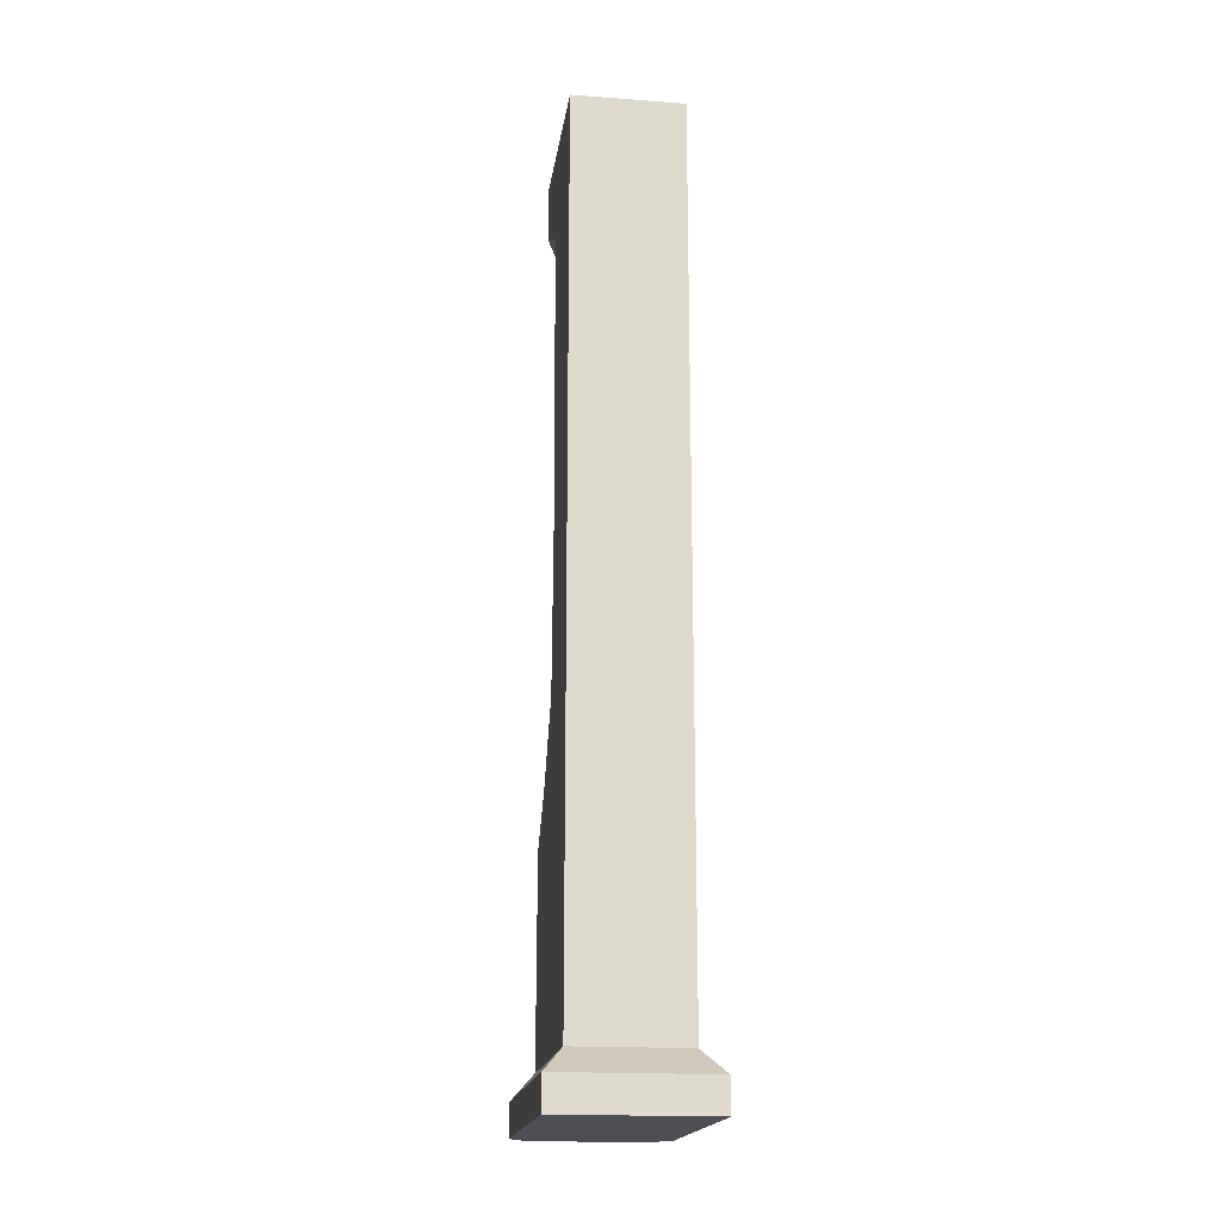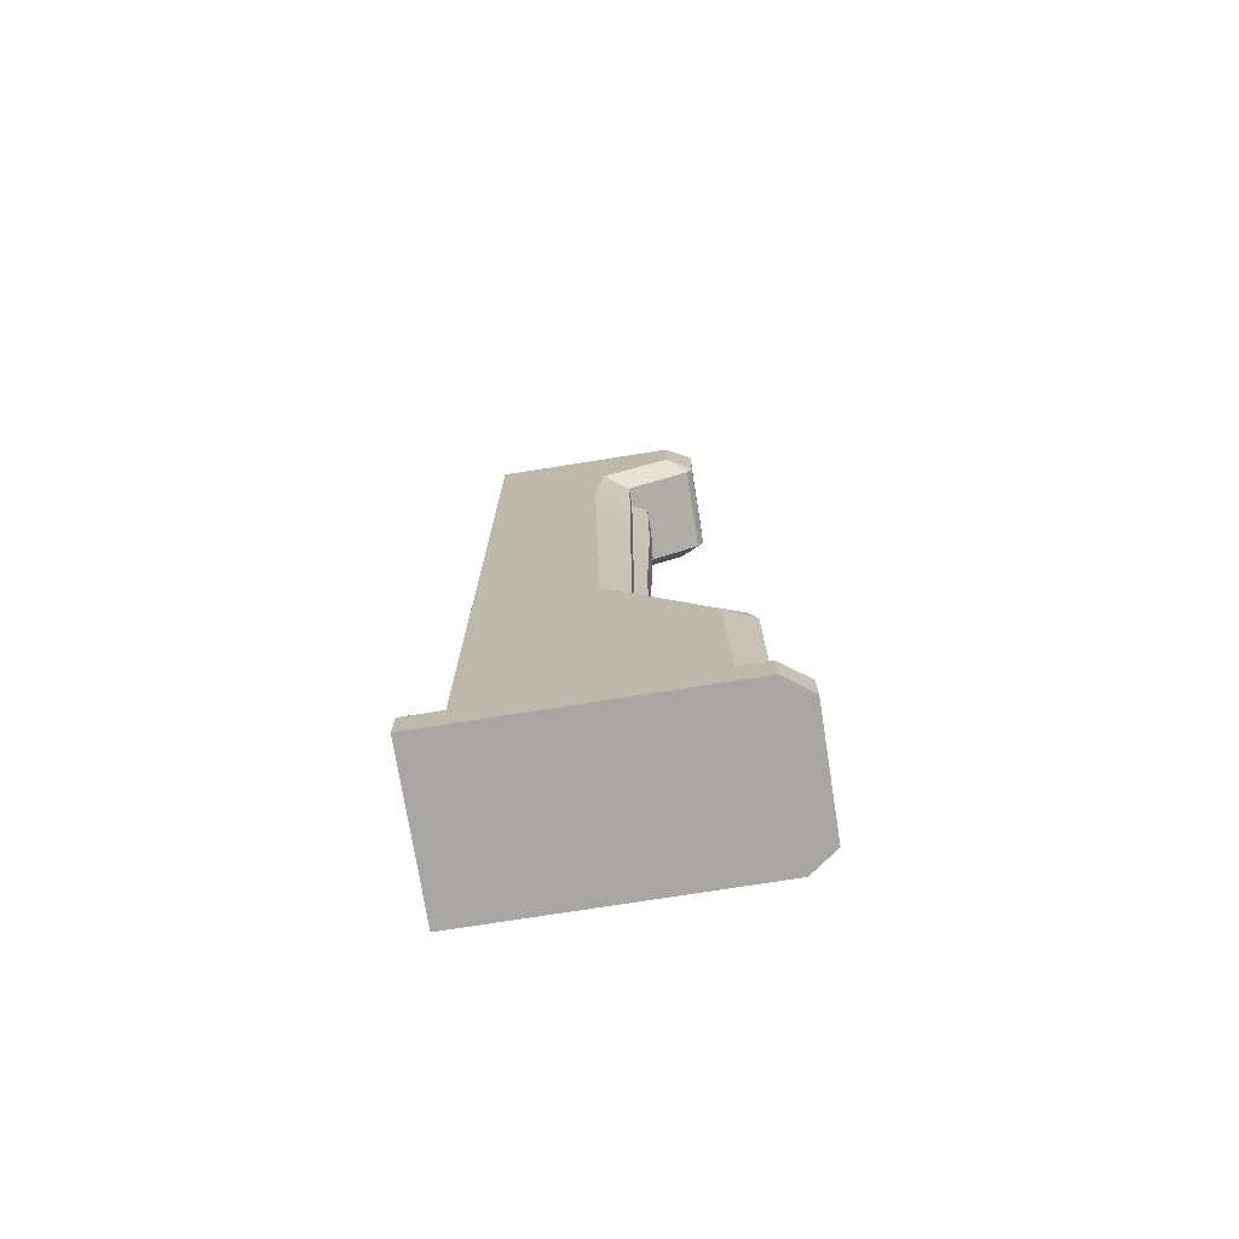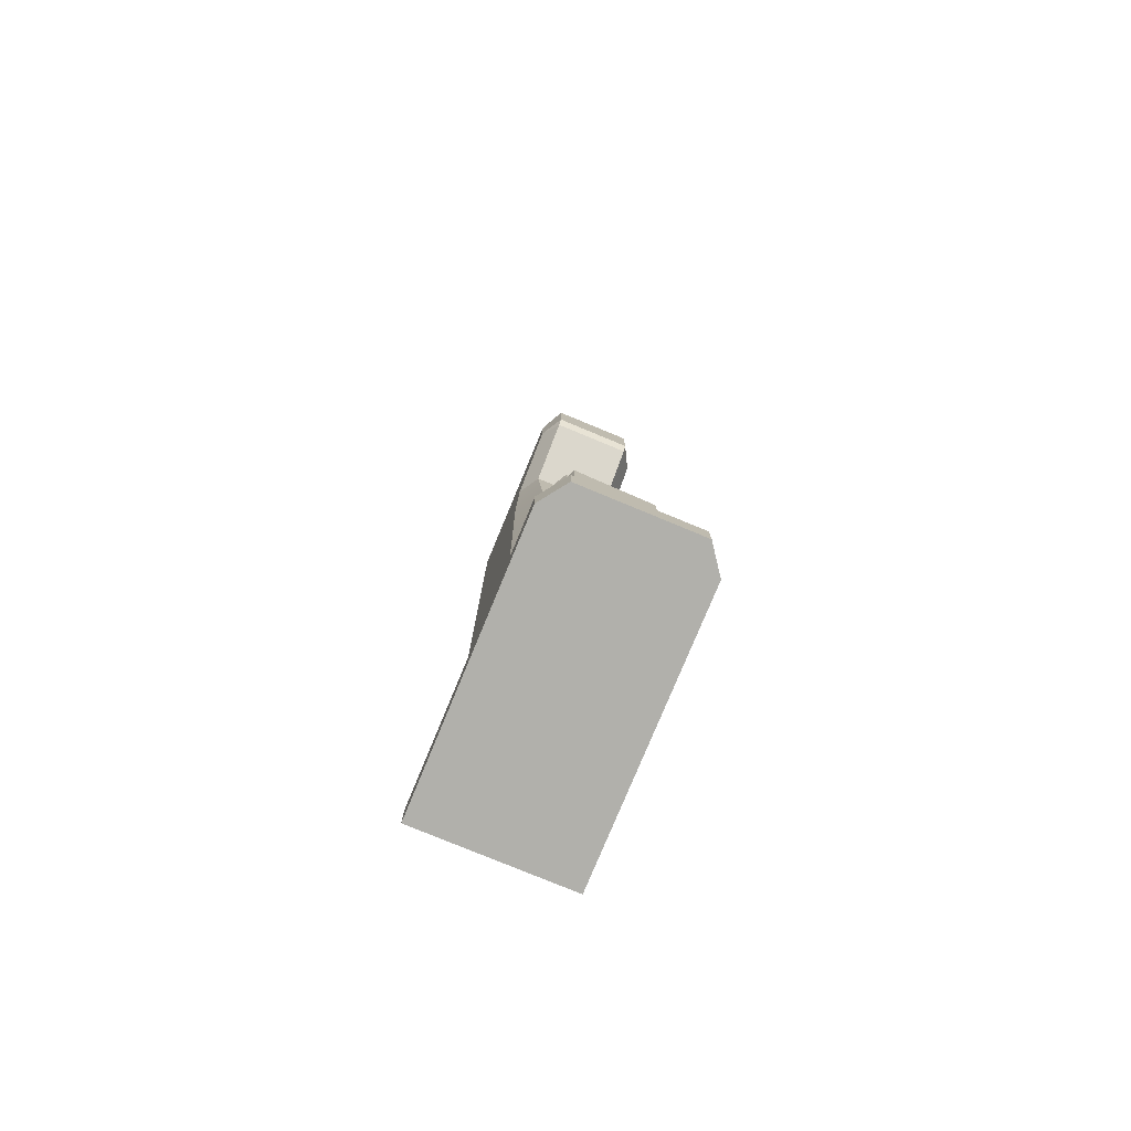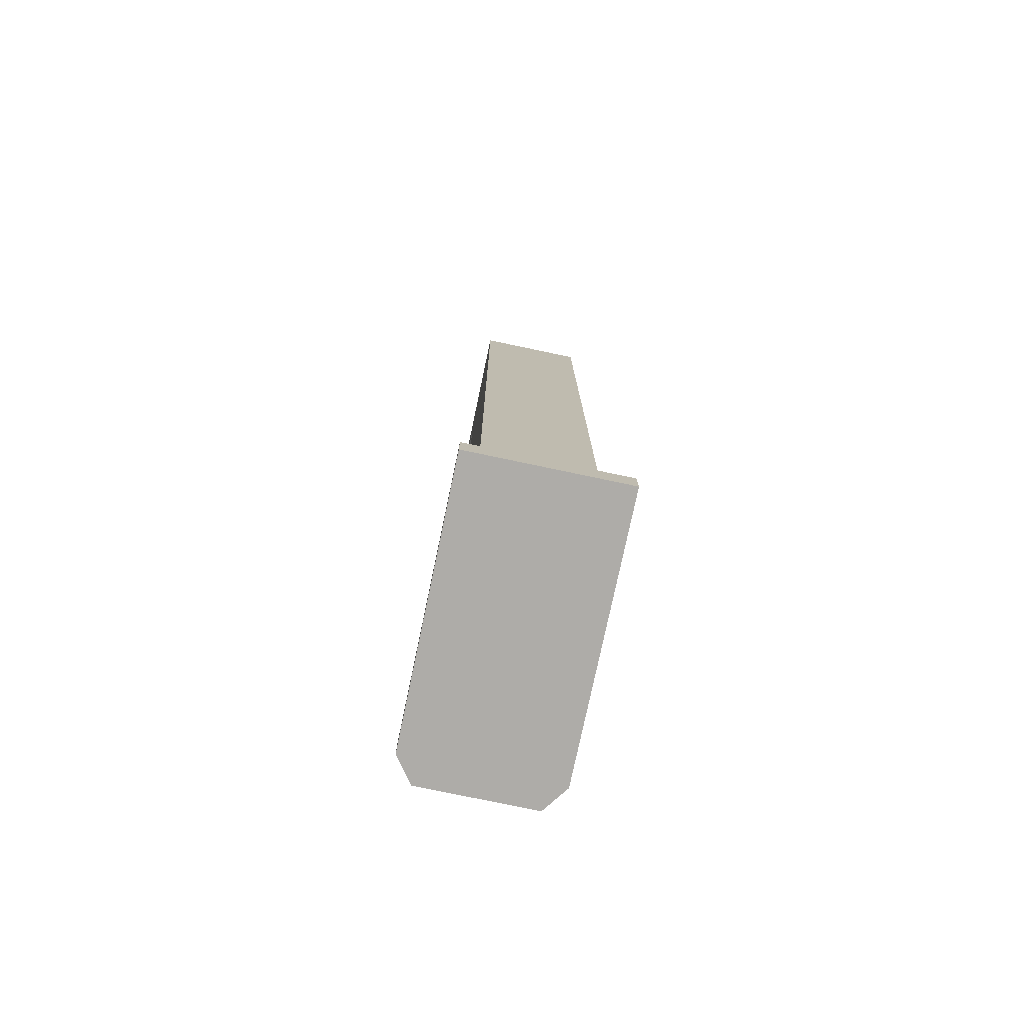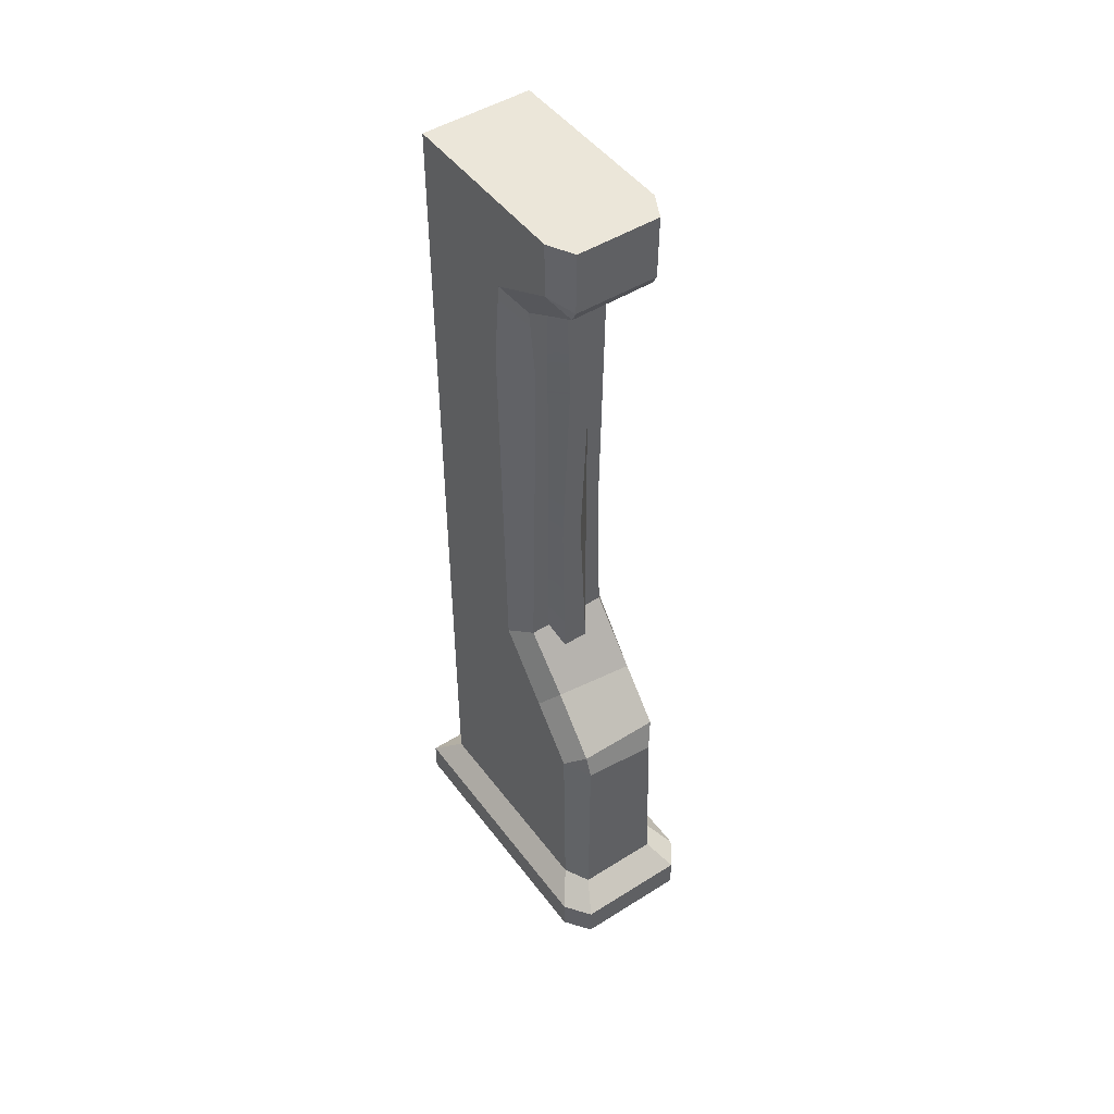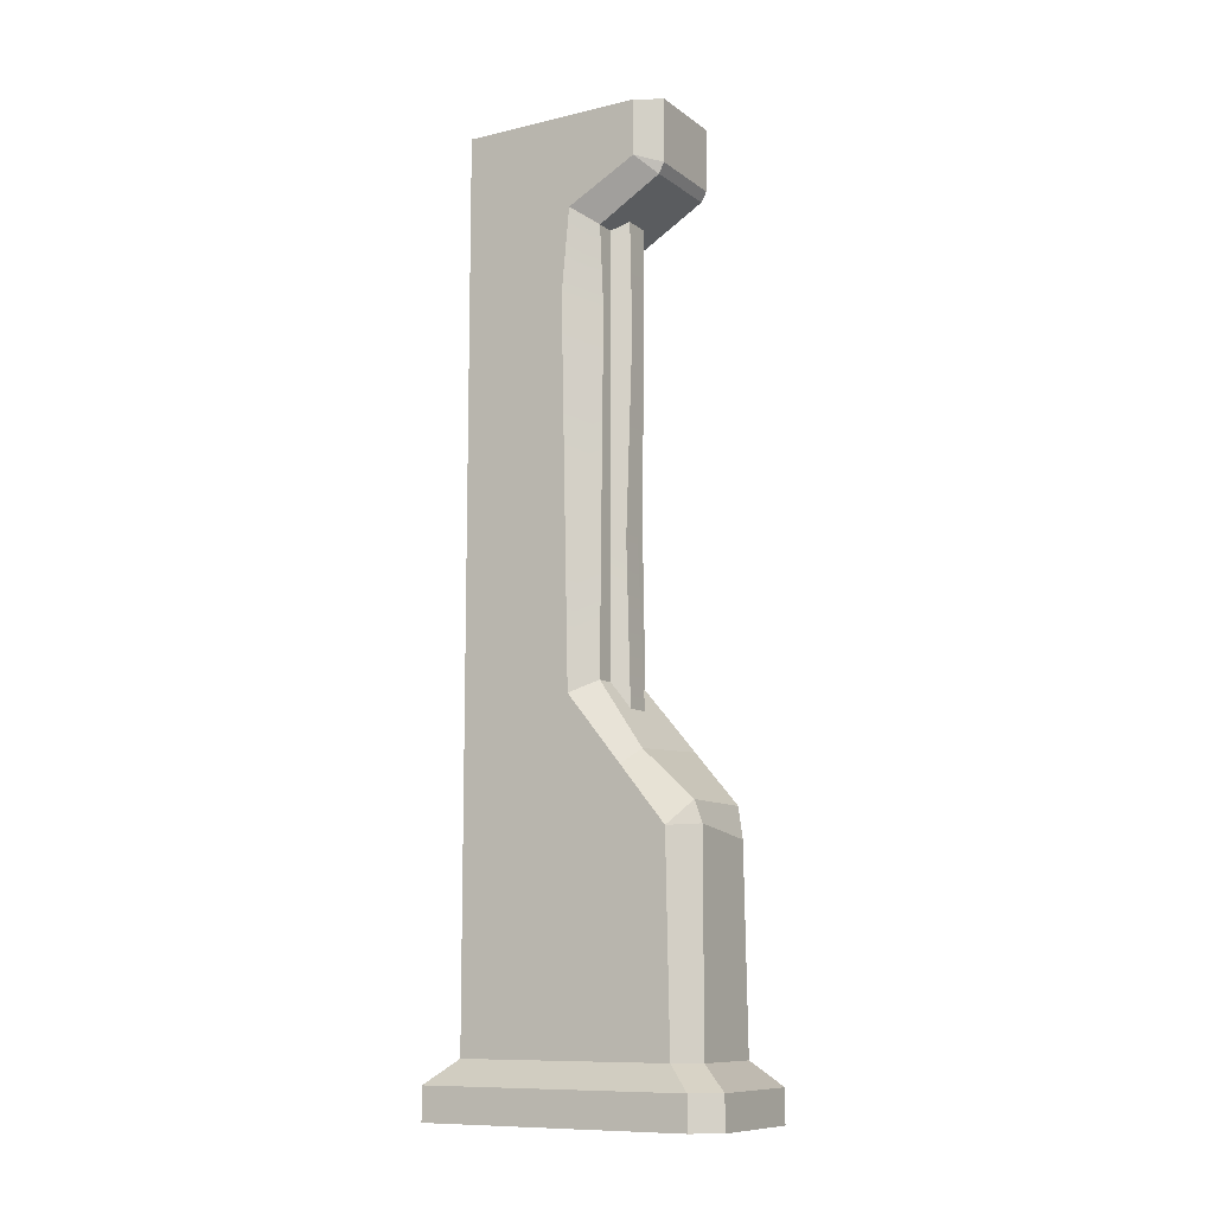
<metadata>
{"format":"obj","ext":"obj","renderer":"f3d","projection":"perspective","resolution":1024,"background":"white","views":[{"elev":-18.3,"azim":172.0,"up":"+Y"},{"elev":-74.1,"azim":-81.0,"up":"+Y"},{"elev":-78.5,"azim":-22.5,"up":"+Y"},{"elev":-77.0,"azim":168.1,"up":"+Y"},{"elev":48.2,"azim":-35.1,"up":"+Y"},{"elev":-10.3,"azim":-59.3,"up":"+Y"}]}
</metadata>
<code>
g SM_Prop_Bank_Booth_Pillar_01
v -0.1777 2.825 0.1536
v -0.1339 2.8 0.2344
v -0.1339 2.767 0.2168
v 0.1777 2.825 0.1536
v 0.1339 2.767 0.2168
v 0.1339 2.798 0.2344
v -0.1777 0.8283 0.2503
v -0.1339 0.9004 0.3202
v -0.1339 0.8323 0.3454
v -0.04114 1.177 0.06205
v 0.02705 1.694 0.0479
v 0.04297 1.177 0.06205
v -0.04114 1.694 0.0479
v 0.04297 2.334 0.06205
v -0.02739 2.327 0.06205
v 0.04297 2.703 0.06205
v -0.04114 2.703 0.06205
v 0.04297 1.177 0.06205
v 0.0735 1.718 0.01206
v 0.0735 1.232 0.01206
v 0.02705 1.694 0.0479
v 0.0735 2.32 0.01206
v 0.04297 2.334 0.06205
v -0.07166 1.232 0.01206
v -0.04114 1.694 0.0479
v -0.04114 1.177 0.06205
v -0.07166 1.718 0.01206
v -0.02739 2.327 0.06205
v -0.07166 2.32 0.01206
v -0.04114 2.703 0.06205
v -0.07166 2.666 0.01206
v -0.1777 0.1796 -0.4313
v 0.1777 0.1796 -0.4313
v 0.1777 1.222 -0.4313
v -0.1777 1.222 -0.4313
v -0.1777 2.443 -0.4313
v 0.1777 2.443 -0.4313
v 0.1777 2.706 -0.4313
v -0.1777 2.706 -0.4313
v 0.1777 2.825 -0.4313
v -0.1777 2.825 -0.4313
v 0.1777 3 -0.4313
v -0.1777 3 -0.4313
v 0.2434 0 0.3501
v 0.2434 2.98e-08 -0.5185
v -0.2434 0 -0.5185
v -0.2434 0 0.3501
v 0.1835 0 0.4326
v -0.1835 0 0.4326
v 0.1777 0.1796 0.2629
v 0.1777 0.8283 0.2503
v 0.1777 0.9757 0.1007
v 0.1777 0.1796 -0.4313
v 0.1777 1.222 -0.07044
v 0.1777 1.222 -0.4313
v 0.1777 2.443 -0.4313
v 0.1777 1.759 -0.1022
v 0.1777 2.706 -0.4313
v 0.1777 2.706 -0.07044
v 0.1777 2.825 -0.4313
v 0.1777 2.825 0.1536
v 0.1777 3 -0.4313
v 0.1777 3 0.1536
v -0.1777 0.1796 0.2629
v -0.1777 1.007 0.1046
v -0.1777 0.8283 0.2503
v -0.1777 0.1796 -0.4313
v -0.1777 1.222 -0.07044
v -0.1777 1.222 -0.4313
v -0.1777 2.436 -0.09609
v -0.1777 2.443 -0.4313
v -0.1777 2.706 -0.07044
v -0.1777 2.706 -0.4313
v -0.1777 2.825 0.1536
v -0.1777 2.825 -0.4313
v -0.1777 3 0.1536
v -0.1777 3 -0.4313
v -0.1777 3 0.1536
v -0.1777 3 -0.4313
v 0.1777 3 -0.4313
v 0.1777 3 0.1536
v -0.1339 3 0.2361
v 0.1339 3 0.2361
v -0.1777 1.222 -0.07044
v -0.1131 2.388 0.01206
v -0.1339 1.26 0.01206
v -0.1777 2.436 -0.09609
v -0.1339 2.648 0.01206
v -0.1777 2.706 -0.07044
v -0.1777 2.706 -0.07044
v -0.1777 2.825 0.1536
v -0.1339 2.767 0.2168
v -0.1339 2.648 0.01206
v -0.1339 0.1796 0.3454
v -0.1835 0.105 0.4326
v -0.2434 0.105 0.3501
v -0.1777 0.1796 0.2629
v -0.2434 0.105 0.3501
v -0.2434 0.105 -0.5185
v -0.1777 0.1796 -0.4313
v -0.1777 0.1796 0.2629
v -0.2434 0.105 -0.5185
v 0.2434 0.105 -0.5185
v 0.1777 0.1796 -0.4313
v -0.1777 0.1796 -0.4313
v 0.2434 0.105 -0.5185
v 0.2434 0.105 0.3501
v 0.1777 0.1796 0.2629
v 0.1777 0.1796 -0.4313
v -0.1835 0.105 0.4326
v -0.1835 0 0.4326
v -0.2434 0 0.3501
v -0.2434 0.105 0.3501
v -0.2434 0 0.3501
v -0.2434 0 -0.5185
v -0.2434 0.105 -0.5185
v -0.2434 0.105 0.3501
v -0.2434 0 -0.5185
v 0.2434 2.98e-08 -0.5185
v 0.2434 0.105 -0.5185
v -0.2434 0.105 -0.5185
v 0.2434 2.98e-08 -0.5185
v 0.2434 0 0.3501
v 0.2434 0.105 0.3501
v 0.2434 0.105 -0.5185
v 0.1202 1.725 0.01206
v 0.1777 1.222 -0.07044
v 0.1339 1.26 0.01206
v 0.1777 1.759 -0.1022
v 0.1339 2.648 0.01206
v 0.1777 2.706 -0.07044
v 0.1339 2.767 0.2168
v 0.1777 2.825 0.1536
v 0.1777 2.706 -0.07044
v 0.1339 2.648 0.01206
v 0.2434 0.105 0.3501
v 0.2434 0 0.3501
v 0.1835 0 0.4326
v 0.1835 0.105 0.4326
v 0.1777 0.1796 0.2629
v 0.2434 0.105 0.3501
v 0.1835 0.105 0.4326
v 0.1339 0.1796 0.3454
v -0.1131 2.388 0.01206
v 0.1339 1.26 0.01206
v -0.1339 1.26 0.01206
v 0.1202 1.725 0.01206
v -0.1339 2.648 0.01206
v 0.1339 2.648 0.01206
v -0.1339 2.767 0.2168
v 0.1339 2.767 0.2168
v 0.1339 2.648 0.01206
v -0.1339 2.648 0.01206
v 0.1339 2.798 0.2344
v 0.1339 2.767 0.2168
v -0.1339 2.767 0.2168
v -0.1339 2.8 0.2344
v 0.1835 0.105 0.4326
v 0.1835 0 0.4326
v -0.1835 0 0.4326
v -0.1835 0.105 0.4326
v 0.1339 0.1796 0.3454
v 0.1835 0.105 0.4326
v -0.1835 0.105 0.4326
v -0.1339 0.1796 0.3454
v -0.1339 0.9004 0.3202
v 0.1339 0.9004 0.3202
v 0.1119 0.801 0.3454
v -0.1339 0.8323 0.3454
v 0.1777 0.8283 0.2503
v 0.1119 0.801 0.3454
v 0.1339 0.9004 0.3202
v 0.1777 0.1796 0.2629
v 0.1339 0.1796 0.3454
v -0.1777 0.1796 0.2629
v -0.1777 0.8283 0.2503
v -0.1339 0.8323 0.3454
v -0.1339 0.1796 0.3454
v -0.1777 0.8283 0.2503
v -0.1777 1.007 0.1046
v -0.1182 1.055 0.1448
v -0.1339 0.9004 0.3202
v 0.1339 0.9004 0.3202
v 0.1777 0.9757 0.1007
v 0.1777 0.8283 0.2503
v 0.1339 1.064 0.1803
v 0.1777 1.222 -0.07044
v 0.1339 1.26 0.01206
v -0.1339 0.9004 0.3202
v -0.1182 1.055 0.1448
v 0.1339 1.064 0.1803
v 0.1339 0.9004 0.3202
v -0.1339 0.8323 0.3454
v 0.1119 0.801 0.3454
v 0.1339 0.1796 0.3454
v -0.1339 0.1796 0.3454
v 0.04297 2.334 0.06205
v 0.04297 2.703 0.06205
v 0.0735 2.666 0.01206
v 0.0735 2.32 0.01206
v -0.1182 1.055 0.1448
v -0.1339 1.26 0.01206
v 0.1339 1.26 0.01206
v 0.1339 1.064 0.1803
v -0.1777 1.007 0.1046
v -0.1777 1.222 -0.07044
v -0.1339 1.26 0.01206
v -0.1182 1.055 0.1448
v 0.1339 3 0.2361
v 0.1777 3 0.1536
v 0.1777 2.825 0.1536
v 0.1339 2.798 0.2344
v -0.1339 3 0.2361
v 0.1339 3 0.2361
v 0.1339 2.798 0.2344
v -0.1339 2.8 0.2344
v -0.1777 2.825 0.1536
v -0.1777 3 0.1536
v -0.1339 3 0.2361
v -0.1339 2.8 0.2344
g SM_Prop_Bank_Booth_Pillar_01_0
f 3 2 1
f 6 5 4
f 9 8 7
f 12 11 10
f 11 13 10
f 11 14 13
f 14 15 13
f 14 16 15
f 16 17 15
f 20 19 18
f 19 21 18
f 19 22 21
f 22 23 21
f 26 25 24
f 25 27 24
f 25 28 27
f 28 29 27
f 28 30 29
f 30 31 29
f 34 33 32
f 35 34 32
f 35 36 34
f 36 37 34
f 38 37 36
f 39 38 36
f 40 38 39
f 41 40 39
f 42 40 41
f 43 42 41
f 46 45 44
f 44 47 46
f 44 48 47
f 48 49 47
f 52 51 50
f 50 53 52
f 53 54 52
f 53 55 54
f 55 56 54
f 56 57 54
f 56 58 57
f 58 59 57
f 58 60 59
f 60 61 59
f 60 62 61
f 62 63 61
f 66 65 64
f 64 65 67
f 65 68 67
f 68 69 67
f 68 70 69
f 70 71 69
f 70 72 71
f 72 73 71
f 72 74 73
f 74 75 73
f 74 76 75
f 76 77 75
f 80 79 78
f 78 81 80
f 78 82 81
f 82 83 81
f 86 85 84
f 85 87 84
f 85 88 87
f 88 89 87
f 92 91 90
f 93 92 90
f 96 95 94
f 97 96 94
f 100 99 98
f 101 100 98
f 104 103 102
f 105 104 102
f 108 107 106
f 109 108 106
f 112 111 110
f 113 112 110
f 116 115 114
f 117 116 114
f 120 119 118
f 121 120 118
f 124 123 122
f 125 124 122
f 128 127 126
f 127 129 126
f 126 129 130
f 129 131 130
f 134 133 132
f 135 134 132
f 138 137 136
f 139 138 136
f 142 141 140
f 143 142 140
f 146 145 144
f 145 147 144
f 144 147 148
f 147 149 148
f 152 151 150
f 153 152 150
f 156 155 154
f 157 156 154
f 160 159 158
f 161 160 158
f 164 163 162
f 165 164 162
f 168 167 166
f 169 168 166
f 172 171 170
f 173 170 171
f 174 173 171
f 177 176 175
f 178 177 175
f 181 180 179
f 182 181 179
f 185 184 183
f 184 186 183
f 184 187 186
f 187 188 186
f 191 190 189
f 192 191 189
f 195 194 193
f 196 195 193
f 199 198 197
f 200 199 197
f 203 202 201
f 204 203 201
f 207 206 205
f 208 207 205
f 211 210 209
f 212 211 209
f 215 214 213
f 216 215 213
f 219 218 217
f 220 219 217

</code>
